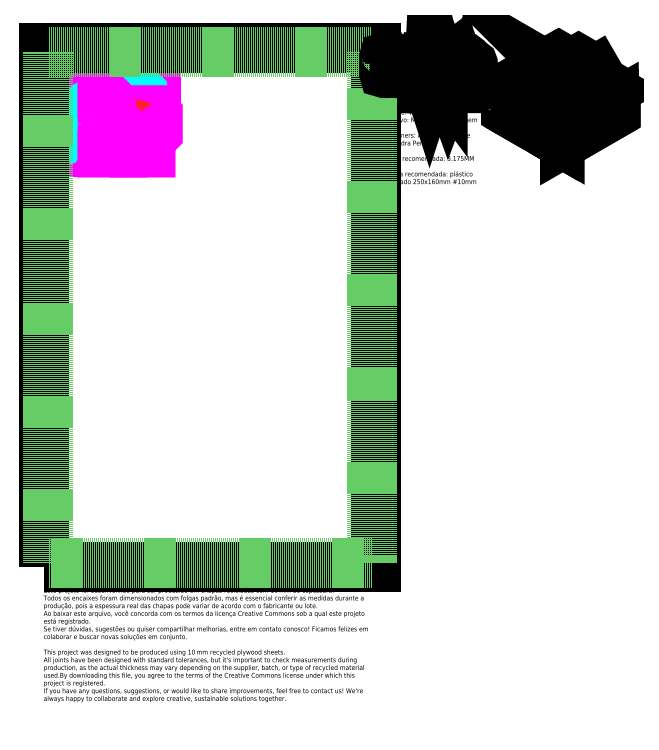
<metadata>
{"format":"dxf","ext":"dxf","renderer":"ezdxf+matplotlib","layout":"modelspace","background":"white","min_lineweight":24,"dpi":150}
</metadata>
<code>
0
SECTION
2
ENTITIES
0
INSERT
8
0
2
Modulo Completo
10
1920
20
3270
30
0
0
LWPOLYLINE
8
TOP-CUT-OUTSIDE_10MM
90
       16
70
     1
43
0
10
3998
20
4013
10
4004
20
4013
10
4004
20
3983
10
3769
20
3983
10
3769
20
4013
10
3775
20
4013
42
1
10
3779
20
4013
10
3779
20
4041
42
1
10
3775
20
4041
10
3769
20
4041
10
3769
20
4071
10
4004
20
4071
10
4004
20
4041
10
3998
20
4041
42
1
10
3994
20
4041
10
3994
20
4013
42
1
0
LWPOLYLINE
8
TOP-CUT-OUTSIDE_10MM
90
       16
70
     1
43
0
10
3998
20
3905
10
4004
20
3905
10
4004
20
3875
10
3769
20
3875
10
3769
20
3905
10
3775
20
3905
42
1
10
3779
20
3905
10
3779
20
3933
42
1
10
3775
20
3933
10
3769
20
3933
10
3769
20
3963
10
4004
20
3963
10
4004
20
3933
10
3998
20
3933
42
1
10
3994
20
3933
10
3994
20
3905
42
1
0
LWPOLYLINE
8
TOP-CUT-OUTSIDE_10MM
90
       16
70
     1
43
0
10
3493
20
4013
10
3483
20
4013
10
3483
20
4041
10
3493
20
4041
42
1
10
3493
20
4045
10
3493
20
4071
10
3747
20
4071
10
3747
20
4045
42
1
10
3747
20
4041
10
3757
20
4041
10
3757
20
4013
10
3747
20
4013
42
1
10
3747
20
4009
10
3747
20
3983
10
3493
20
3983
10
3493
20
4009
42
1
0
LWPOLYLINE
8
TOP-CUT-OUTSIDE_10MM
90
       16
70
     1
43
0
10
3493
20
3905
10
3483
20
3905
10
3483
20
3933
10
3493
20
3933
42
1
10
3493
20
3937
10
3493
20
3963
10
3747
20
3963
10
3747
20
3937
42
1
10
3747
20
3933
10
3757
20
3933
10
3757
20
3905
10
3747
20
3905
42
1
10
3747
20
3901
10
3747
20
3875
10
3493
20
3875
10
3493
20
3901
42
1
0
HATCH
8
TOP-CUT-ON-LINE_10MM
10
0
20
0
30
0
210
0
220
0
230
1
2
ANSI31
70
     0
71
     0
91
        1
92
        1
93
        4
72
     1
10
3974
20
3905
11
3799
21
3905
72
     1
10
3799
20
3905
11
3799
21
3886
72
     1
10
3799
20
3886
11
3974
21
3886
72
     1
10
3974
20
3886
11
3974
21
3905
97
        0
75
     1
76
     1
52
360
41
50
77
     0
78
     1
53
45
43
3874
44
3895
45
-4.419
46
4.419
79
     0
98
        1
10
3839
20
3896
0
LWPOLYLINE
8
TOP-CUT-OUTSIDE_10MM
90
       28
70
     1
43
0
10
3727
20
3847
10
3737
20
3847
10
3737
20
3819
10
3727
20
3819
42
1
10
3727
20
3815
10
3727
20
3637
42
1
10
3727
20
3633
10
3737
20
3633
10
3737
20
3605
10
3727
20
3605
42
1
10
3727
20
3601
10
3727
20
3589
10
3493
20
3589
10
3493
20
3601
42
1
10
3493
20
3605
10
3483
20
3605
10
3483
20
3633
10
3493
20
3633
42
1
10
3493
20
3637
10
3493
20
3815
42
1
10
3493
20
3819
10
3483
20
3819
10
3483
20
3847
10
3493
20
3847
42
1
10
3493
20
3851
10
3493
20
3863
10
3727
20
3863
10
3727
20
3851
42
1
0
HATCH
8
TOP-CUT-ON-LINE_10MM
10
0
20
0
30
0
210
0
220
0
230
1
2
ANSI31
70
     0
71
     0
91
        1
92
        7
72
     0
73
     1
93
        4
10
3696
20
3612
10
3696
20
3840
10
3524
20
3840
10
3524
20
3612
97
        0
75
     1
76
     1
52
270
41
120
77
     0
78
     1
53
315
43
3610
44
3726
45
10.61
46
10.61
79
     0
47
0.3896
98
        2
10
3664
20
3803
10
3695
20
3673
0
LWPOLYLINE
8
TOP-CUT-INSIDE_10MM
90
        4
70
     1
43
0
10
3866
20
3752
42
1
10
3852
20
3752
10
3852
20
3696
42
1
10
3866
20
3696
0
LWPOLYLINE
8
TOP-CUT-OUTSIDE_10MM
90
       24
70
     1
43
0
10
3757
20
3603
10
3757
20
3631
42
1
10
3753
20
3631
10
3747
20
3631
10
3747
20
3647
10
3782
20
3682
10
3782
20
3766
10
3747
20
3801
10
3747
20
3817
10
3753
20
3817
42
1
10
3757
20
3817
10
3757
20
3845
42
1
10
3753
20
3845
10
3747
20
3845
10
3747
20
3861
10
3845
20
3861
10
3845
20
3801
10
3880
20
3766
10
3880
20
3682
10
3845
20
3647
10
3845
20
3587
10
3747
20
3587
10
3747
20
3603
10
3753
20
3603
42
1
0
LWPOLYLINE
8
TOP-CUT-INSIDE_10MM
90
        4
70
     1
43
0
10
3998
20
3752
42
1
10
3984
20
3752
10
3984
20
3696
42
1
10
3998
20
3696
0
LWPOLYLINE
8
TOP-CUT-OUTSIDE_10MM
90
       20
70
     1
43
0
10
3906
20
3845
10
3900
20
3845
10
3900
20
3861
10
3977
20
3861
10
3977
20
3801
10
4012
20
3766
10
4012
20
3682
10
3977
20
3647
10
3977
20
3587
10
3900
20
3587
10
3900
20
3603
10
3906
20
3603
42
1
10
3910
20
3603
10
3910
20
3631
42
1
10
3906
20
3631
10
3900
20
3631
10
3900
20
3817
10
3906
20
3817
42
1
10
3910
20
3817
10
3910
20
3845
42
1
0
HATCH
8
TOP-CUT-ON-LINE_10MM
10
0
20
0
30
0
210
0
220
0
230
1
2
ANSI31
70
     0
71
     0
91
        1
92
        1
93
        4
72
     1
10
3974
20
4013
11
3799
21
4013
72
     1
10
3799
20
4013
11
3799
21
3994
72
     1
10
3799
20
3994
11
3974
21
3994
72
     1
10
3974
20
3994
11
3974
21
4013
97
        0
75
     1
76
     1
52
360
41
50
77
     0
78
     1
53
45
43
3874
44
4003
45
-4.419
46
4.419
79
     0
98
        1
10
3839
20
4004
0
INSERT
8
PDF2_Geometry
2
Block sheet
10
3448
20
0
30
0
0
INSERT
8
TOP-CUT-OUTSIDE_10MM
2
Mobio$meio$
10
5366
20
3414
30
0
0
ENDSEC
0
EOF

</code>
